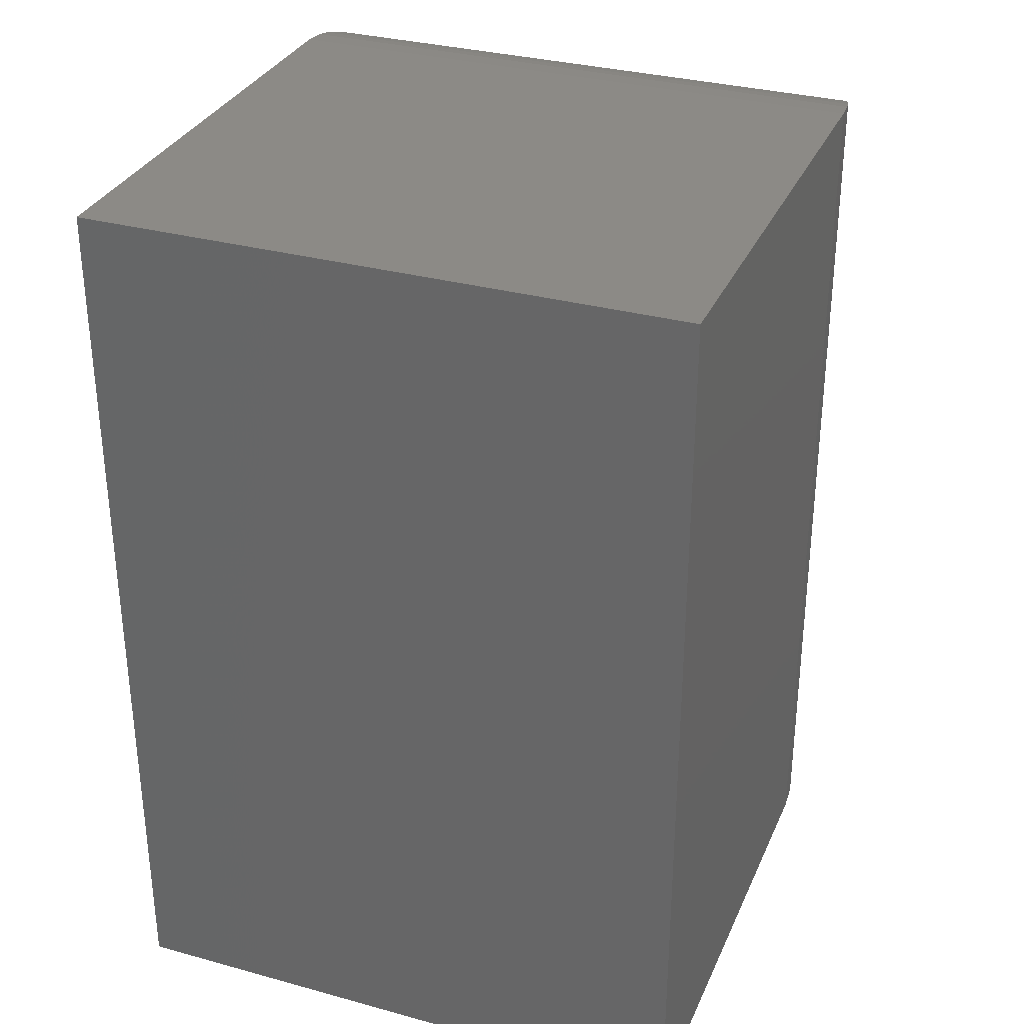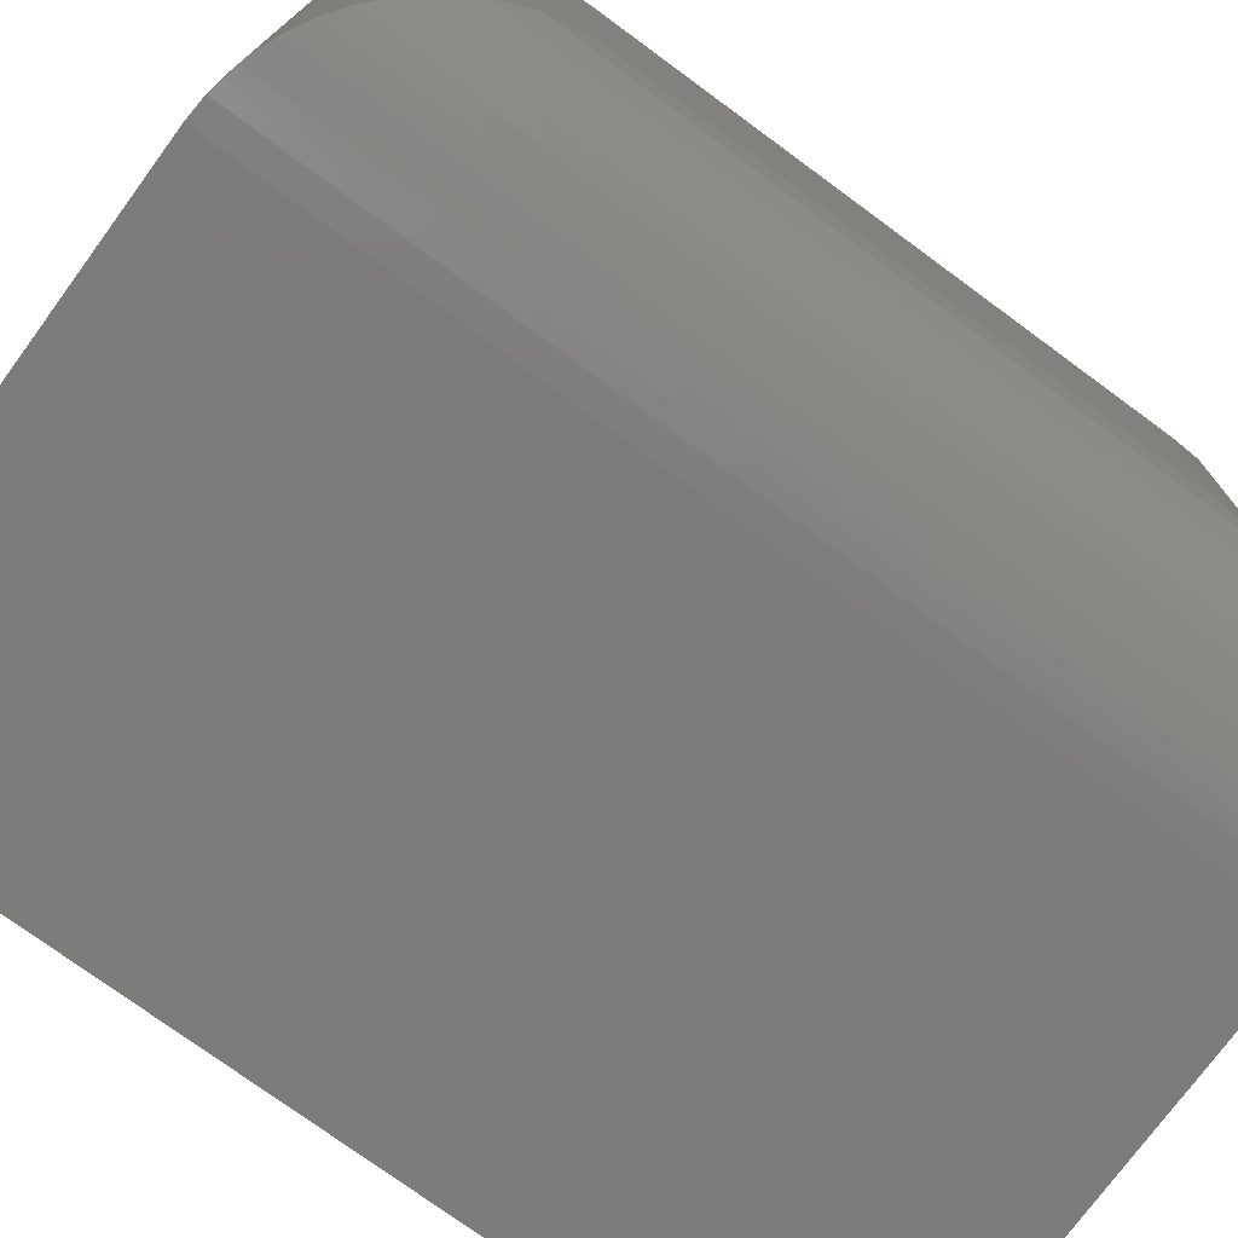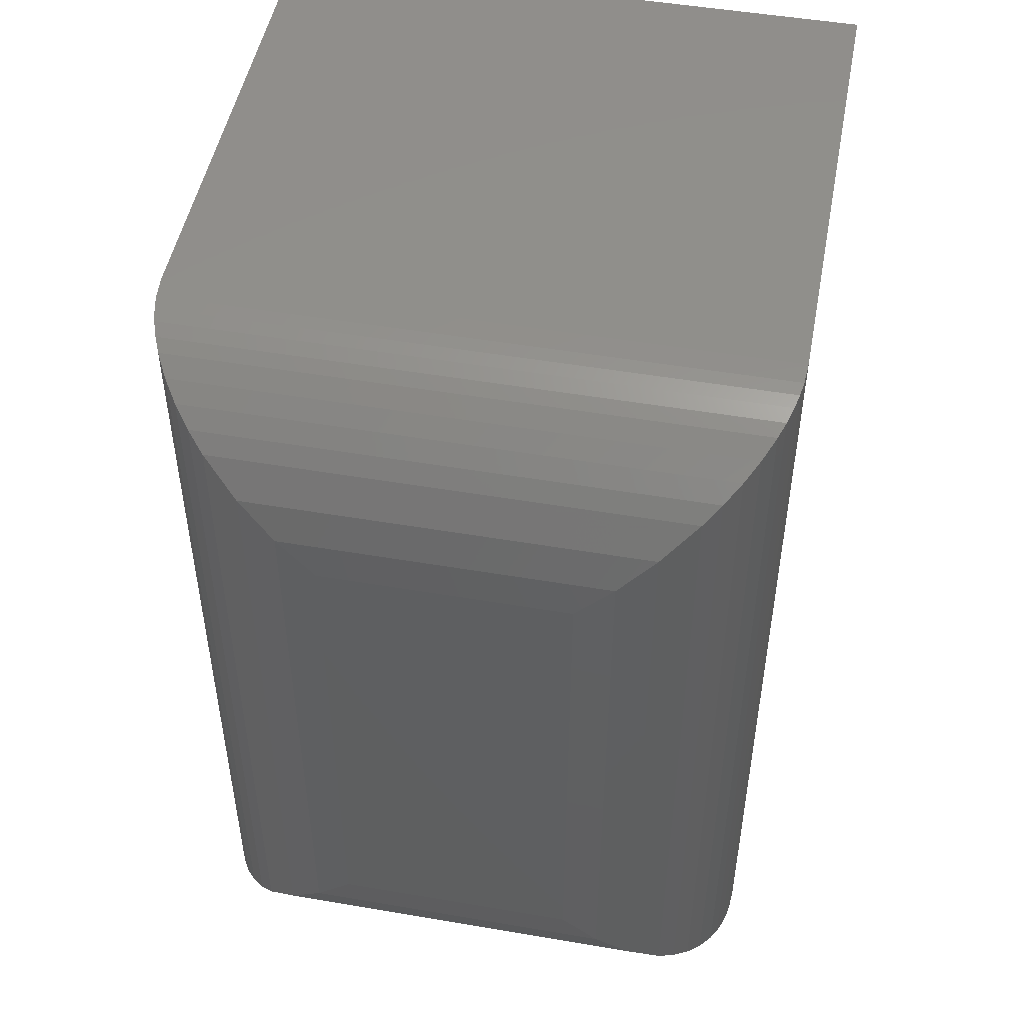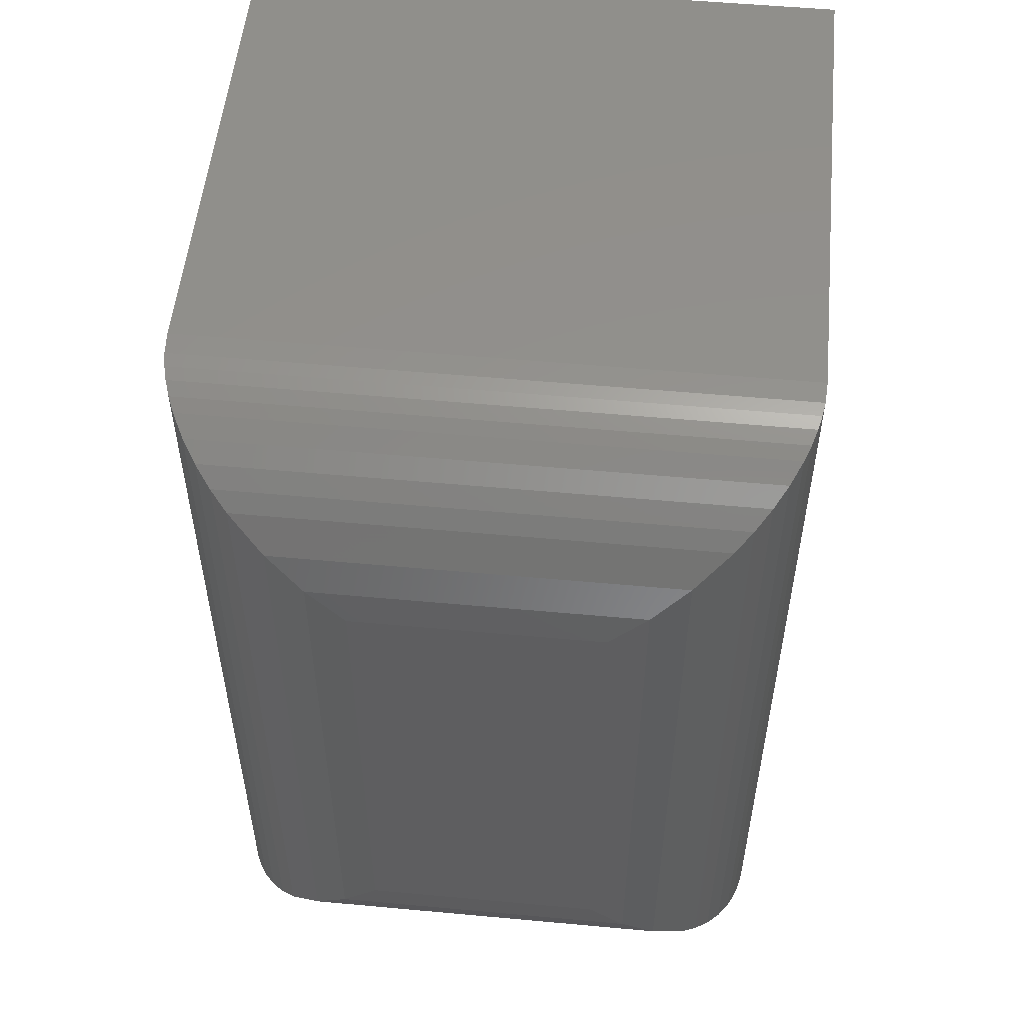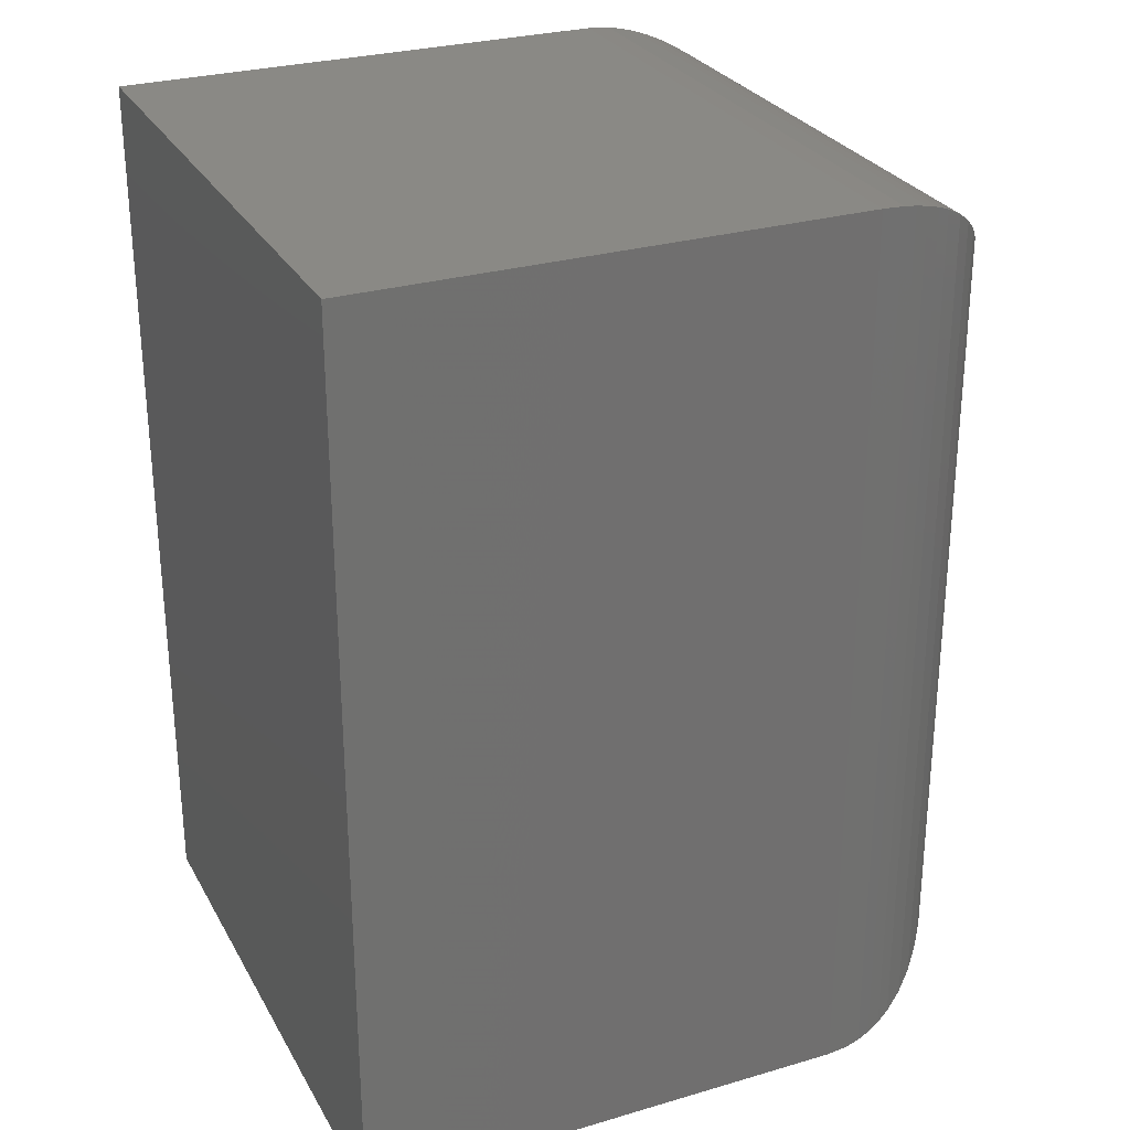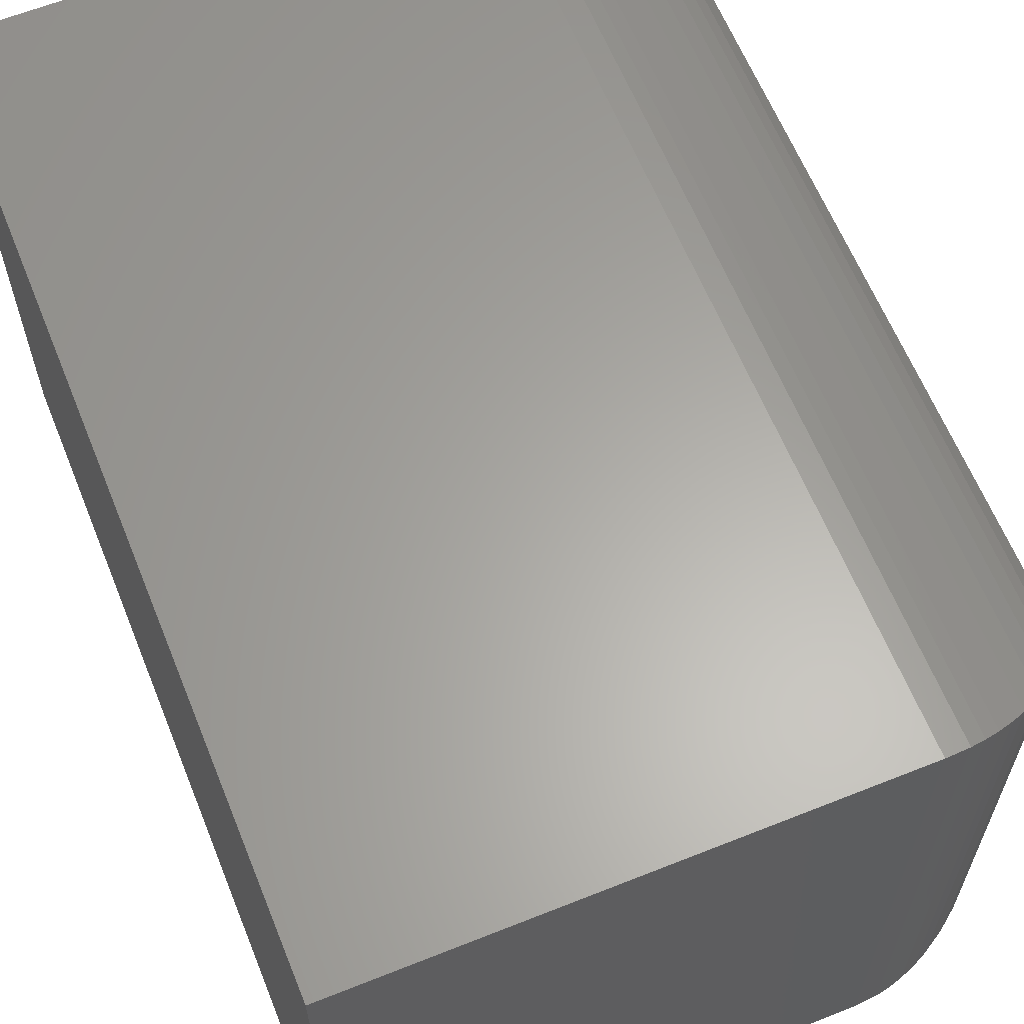
<metadata>
{"format":"stl","ext":"stl","renderer":"f3d","projection":"perspective","resolution":1024,"background":"white","views":[{"elev":32.1,"azim":-69.0,"up":"+Y"},{"elev":-75.3,"azim":53.7,"up":"+Z"},{"elev":49.5,"azim":100.7,"up":"+Y"},{"elev":53.7,"azim":95.6,"up":"+Y"},{"elev":28.1,"azim":-24.0,"up":"+Y"},{"elev":62.6,"azim":-22.0,"up":"+Z"}]}
</metadata>
<code>
# stl→obj: 56 verts, 108 faces
v -0.1953 -0.75 -0.2422
v 0.2188 -0.75 -0.2422
v -0.1953 -0.75 0.2552
v 0.2188 -0.75 0.2552
v -0.1953 0 -0.2422
v -0.1953 2.761e-17 0.2552
v 0.2188 2.299e-17 -0.2422
v 0.2188 5.059e-17 0.2552
v 0.3672 -0.1484 -0.09375
v 0.3672 -0.1484 0.1067
v 0.3672 -0.6016 -0.09375
v 0.3672 -0.6016 0.1067
v 0.364 -0.1177 0.1375
v 0.364 -0.6323 0.1375
v 0.3379 -0.05997 0.1952
v 0.3544 -0.6619 0.1671
v 0.3544 -0.08806 0.1671
v 0.2371 -0.001139 0.254
v 0.2371 -0.7489 0.254
v 0.2484 -0.002993 0.2522
v 0.2484 -0.747 0.2522
v 0.2594 -0.00568 0.2495
v 0.2594 -0.7443 0.2495
v 0.2715 -0.009699 0.2455
v 0.2715 -0.7403 0.2455
v 0.2829 -0.01458 0.2406
v 0.2829 -0.7354 0.2406
v 0.2993 -0.02374 0.2314
v 0.2993 -0.7263 0.2314
v 0.3138 -0.03442 0.2208
v 0.3138 -0.7156 0.2208
v 0.3269 -0.04675 0.2084
v 0.3269 -0.7032 0.2084
v 0.3379 -0.69 0.1952
v 0.364 -0.1177 -0.1245
v 0.3379 -0.05997 -0.1822
v 0.3544 -0.08806 -0.1541
v 0.2371 -0.001139 -0.241
v 0.2484 -0.002994 -0.2392
v 0.2594 -0.005685 -0.2365
v 0.2715 -0.009701 -0.2325
v 0.2829 -0.01458 -0.2276
v 0.2993 -0.02375 -0.2184
v 0.3138 -0.03443 -0.2078
v 0.3269 -0.04675 -0.1954
v 0.364 -0.6323 -0.1245
v 0.3544 -0.6619 -0.1541
v 0.3379 -0.69 -0.1822
v 0.2371 -0.7489 -0.241
v 0.2484 -0.747 -0.2392
v 0.2594 -0.7443 -0.2365
v 0.2715 -0.7403 -0.2325
v 0.2829 -0.7354 -0.2276
v 0.2993 -0.7263 -0.2184
v 0.3138 -0.7156 -0.2078
v 0.3269 -0.7032 -0.1954
f 1 2 3
f 3 2 4
f 5 6 7
f 7 6 8
f 8 6 4
f 4 6 3
f 9 10 11
f 11 10 12
f 5 7 1
f 1 7 2
f 12 13 14
f 12 10 13
f 15 16 17
f 17 16 14
f 17 14 13
f 8 4 18
f 18 4 19
f 18 19 20
f 20 19 21
f 20 21 22
f 22 21 23
f 22 23 24
f 24 23 25
f 24 25 26
f 26 25 27
f 26 27 28
f 28 27 29
f 28 29 30
f 30 29 31
f 30 31 32
f 32 31 33
f 32 33 15
f 15 33 34
f 15 34 16
f 10 35 13
f 10 9 35
f 36 17 37
f 37 17 13
f 37 13 35
f 7 8 38
f 38 8 18
f 38 18 39
f 39 18 20
f 39 20 40
f 40 20 22
f 40 22 41
f 41 22 24
f 41 24 42
f 42 24 26
f 42 26 43
f 43 26 28
f 43 28 44
f 44 28 30
f 44 30 45
f 45 30 32
f 45 32 36
f 36 32 15
f 36 15 17
f 9 46 35
f 9 11 46
f 35 46 47
f 35 47 37
f 37 47 48
f 2 7 49
f 49 7 38
f 49 38 50
f 50 38 39
f 50 39 51
f 51 39 40
f 51 40 52
f 52 40 41
f 52 41 53
f 53 41 42
f 53 42 54
f 54 42 43
f 54 43 55
f 55 43 44
f 55 44 56
f 56 44 45
f 56 45 48
f 48 45 36
f 48 36 37
f 11 14 46
f 11 12 14
f 46 14 16
f 46 16 47
f 47 16 34
f 4 2 19
f 19 2 49
f 19 49 21
f 21 49 50
f 21 50 23
f 23 50 51
f 23 51 25
f 25 51 52
f 25 52 27
f 27 52 53
f 27 53 29
f 29 53 54
f 29 54 31
f 31 54 55
f 31 55 33
f 33 55 56
f 33 56 34
f 34 56 48
f 34 48 47
f 6 5 3
f 3 5 1

</code>
